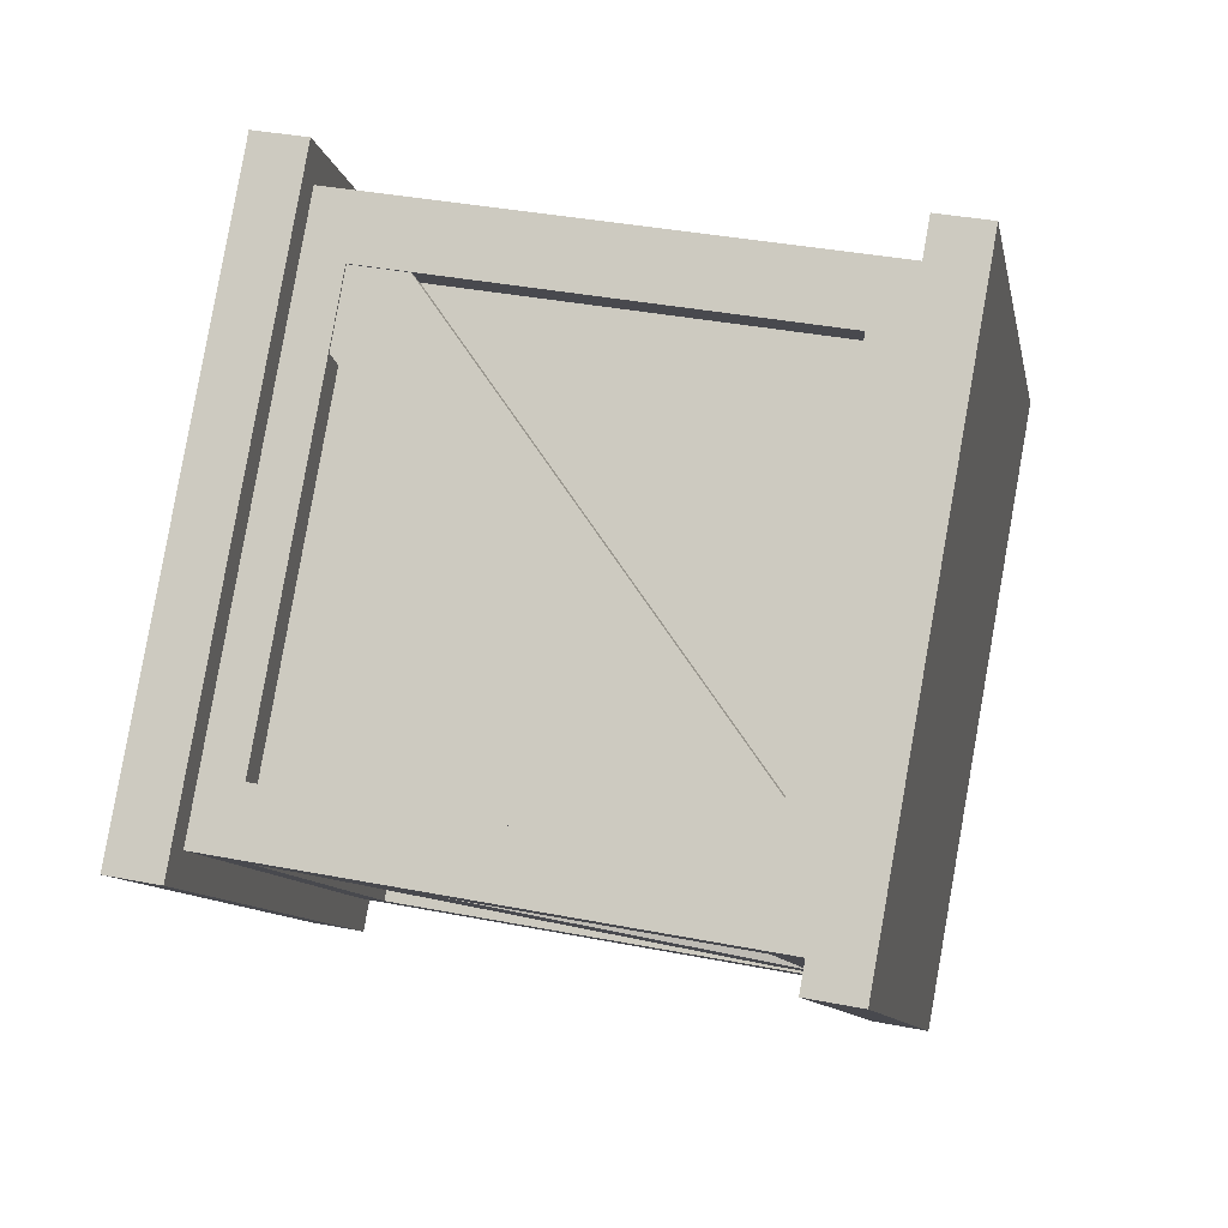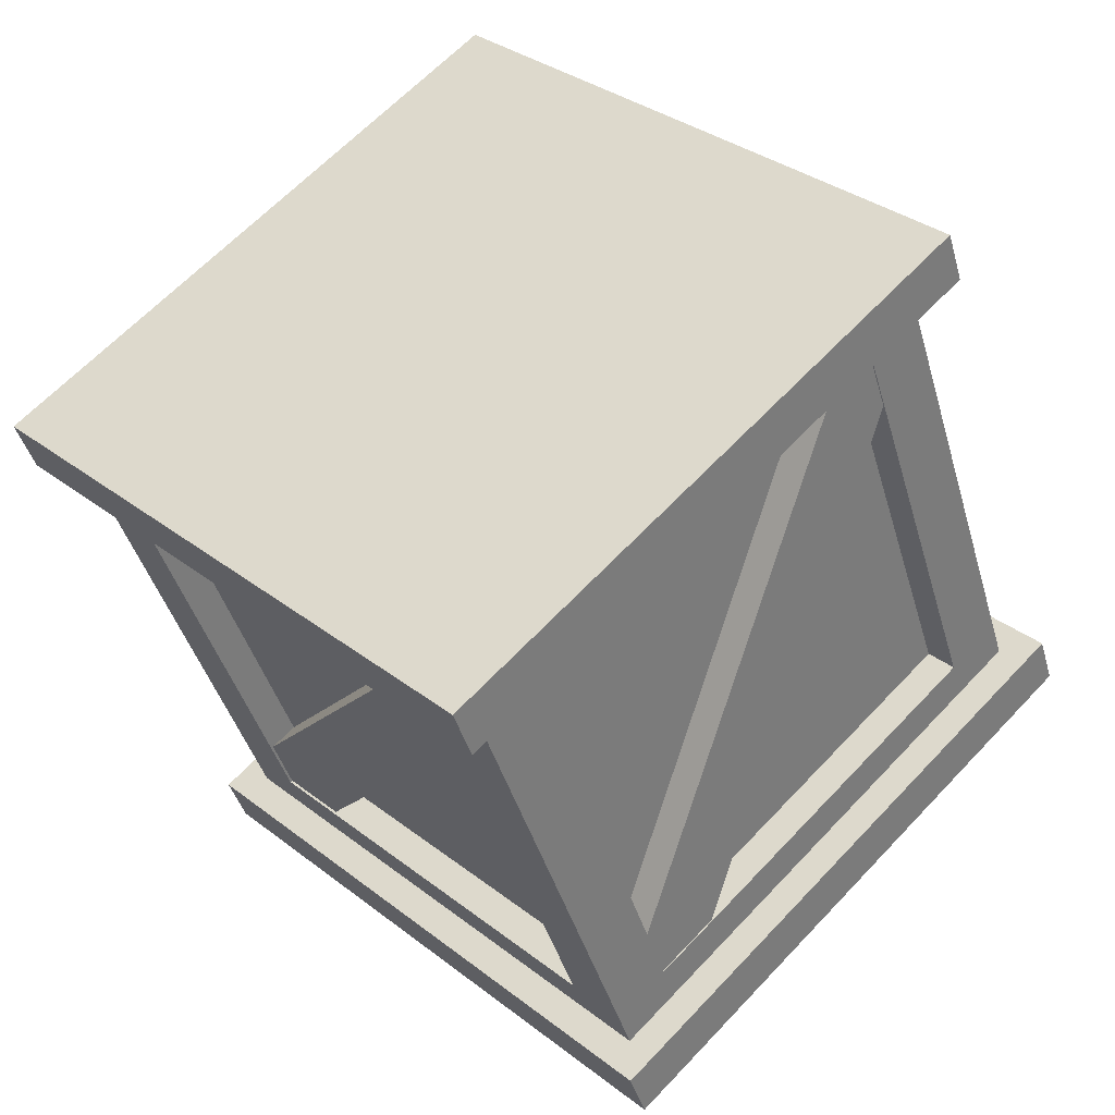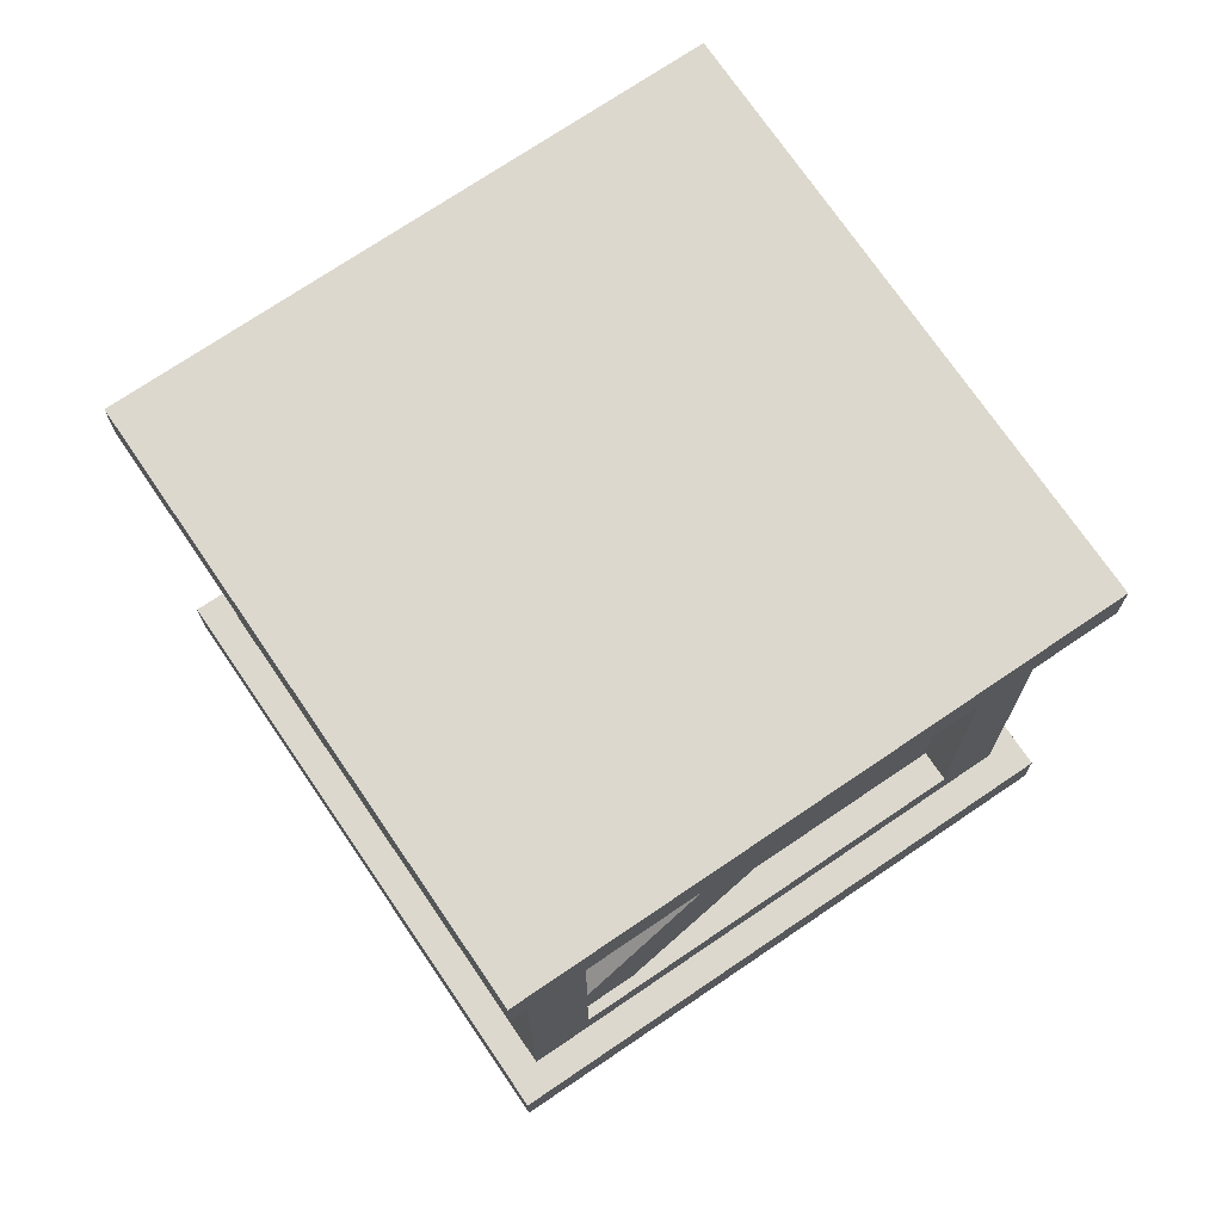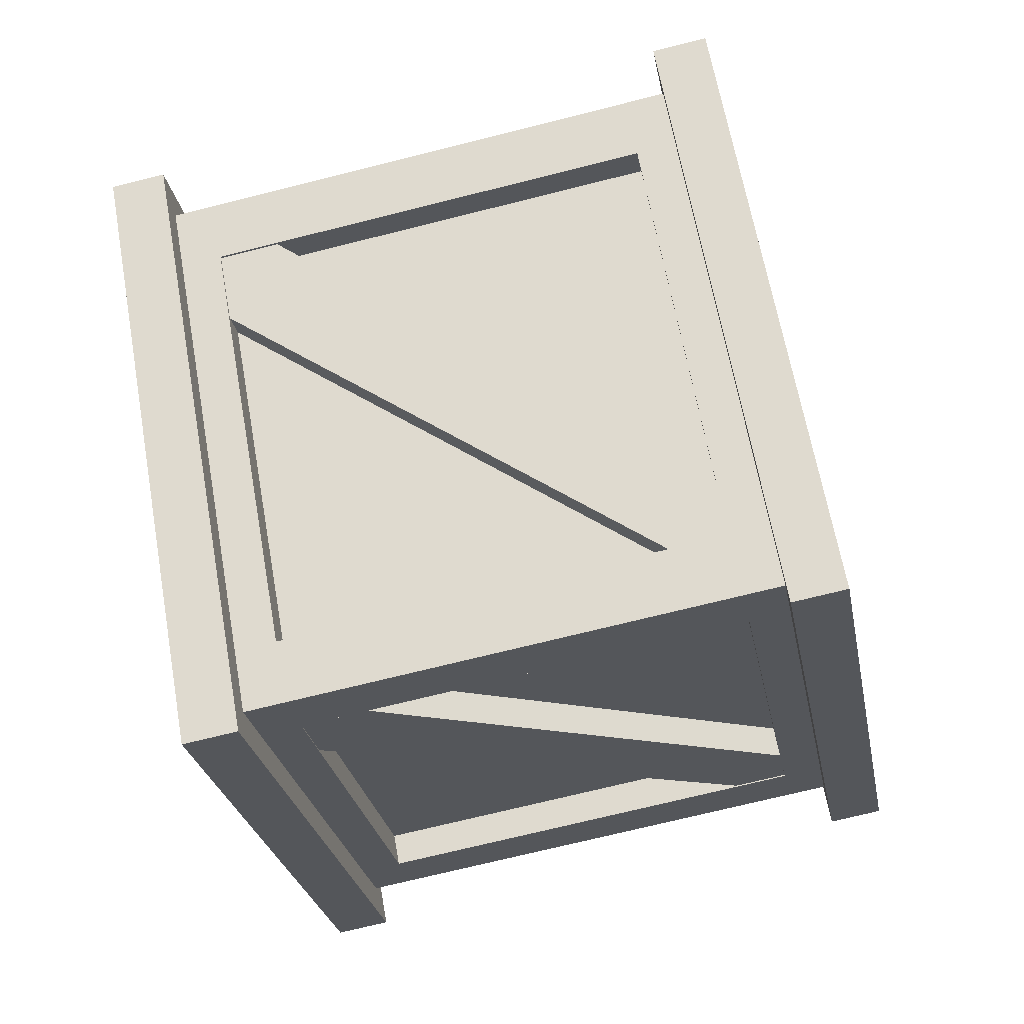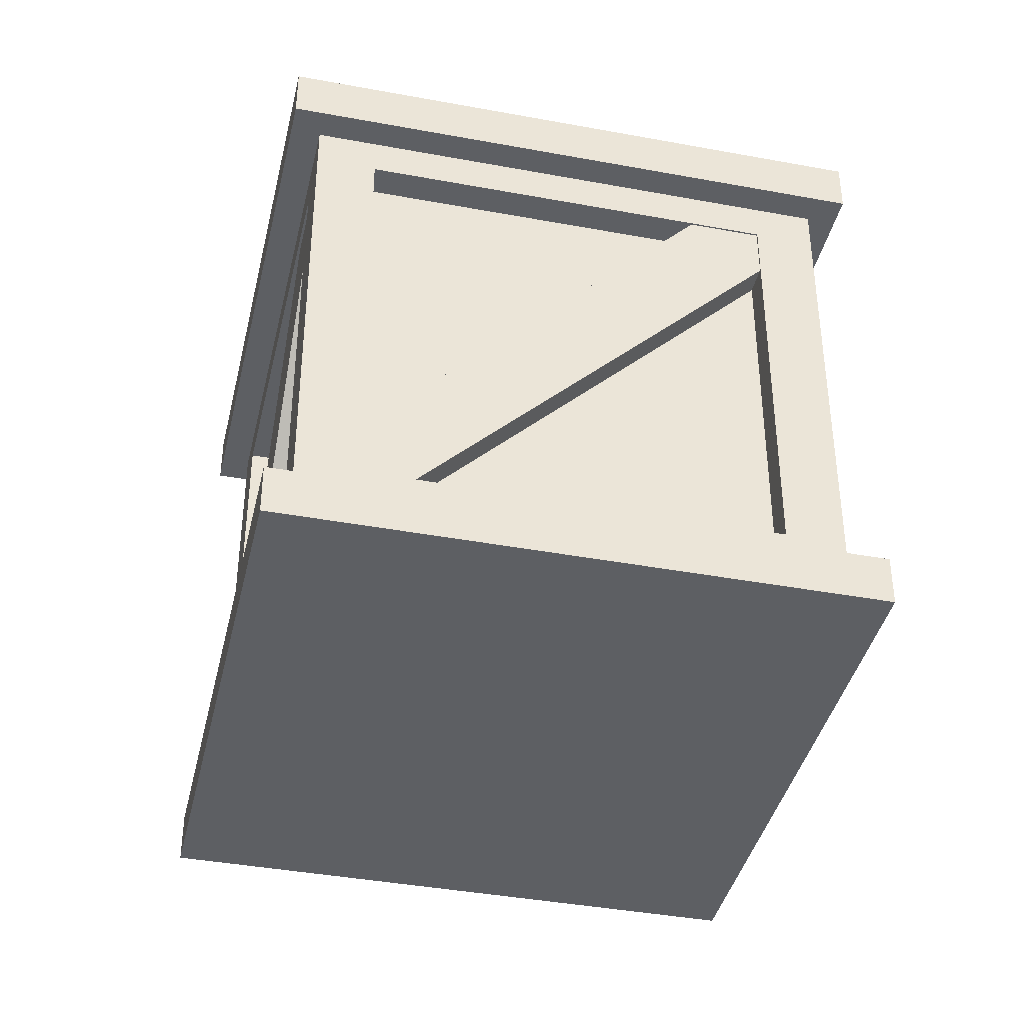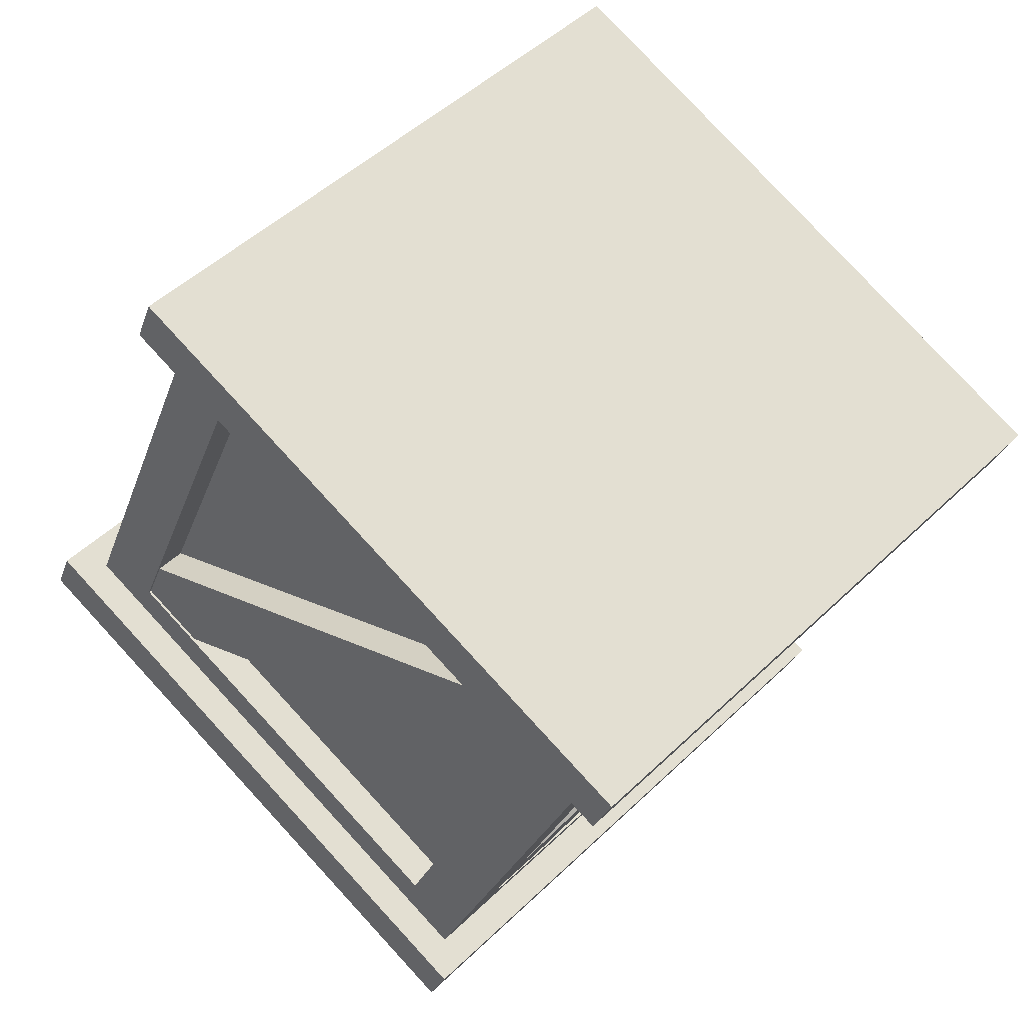
<metadata>
{"format":"obj","ext":"obj","renderer":"f3d","projection":"perspective","resolution":1024,"background":"white","views":[{"elev":36.5,"azim":-75.7,"up":"+Z"},{"elev":-42.2,"azim":15.5,"up":"+Z"},{"elev":72.5,"azim":10.8,"up":"+Y"},{"elev":-71.4,"azim":-75.9,"up":"+Z"},{"elev":-40.0,"azim":-57.9,"up":"+Y"},{"elev":-26.5,"azim":-16.5,"up":"+Z"}]}
</metadata>
<code>
o Crate_2_Small_Angled_Cube.042
v 0.5019 0.04424 0.9747
v 0.5019 0.717 0.9747
v 0.02618 0.04424 0.499
v 0.02618 0.717 0.499
v 0.9776 0.04424 0.499
v 0.9776 0.717 0.499
v 0.5019 0.04424 0.02331
v 0.5019 0.717 0.02331
v 0.4486 0.1196 0.9214
v 0.4486 0.6416 0.9214
v 0.07945 0.6416 0.5523
v 0.07945 0.1196 0.5523
v 0.07945 0.1196 0.4457
v 0.07945 0.6416 0.4457
v 0.4486 0.6416 0.07658
v 0.4486 0.1196 0.07658
v 0.5551 0.1196 0.07658
v 0.5551 0.6416 0.07658
v 0.9243 0.6416 0.4457
v 0.9243 0.1196 0.4457
v 0.9243 0.1196 0.5523
v 0.9243 0.6416 0.5523
v 0.5551 0.6416 0.9214
v 0.5551 0.1196 0.9214
v 0.4764 0.1196 0.8936
v 0.4764 0.6416 0.8936
v 0.1072 0.1196 0.5245
v 0.1072 0.6416 0.5245
v 0.1072 0.6416 0.4735
v 0.1072 0.1196 0.4735
v 0.4764 0.1196 0.1044
v 0.4764 0.6416 0.1044
v 0.5274 0.6416 0.1044
v 0.5274 0.1196 0.1044
v 0.8965 0.1196 0.4735
v 0.8965 0.6416 0.4735
v 0.8965 0.6416 0.5245
v 0.8965 0.1196 0.5245
v 0.5274 0.1196 0.8936
v 0.5274 0.6416 0.8936
v 0.5019 0.007838 1.028
v 0.5019 0.07227 1.028
v -0.02668 0.007838 0.499
v -0.02668 0.07227 0.499
v 1.03 0.007838 0.499
v 1.03 0.07227 0.499
v 0.5019 0.007838 -0.02955
v 0.5019 0.07227 -0.02955
v 0.5019 0.6899 1.028
v 0.5019 0.7544 1.028
v -0.02668 0.6899 0.499
v -0.02668 0.7544 0.499
v 1.03 0.6899 0.499
v 1.03 0.7544 0.499
v 0.5019 0.6899 -0.02955
v 0.5019 0.7544 -0.02955
v 0.9489 0.1404 0.4766
v 0.582 0.683 0.1096
v 0.5379 0.5828 0.06557
v 0.8963 0.07597 0.424
v 0.8634 0.07597 0.4569
v 0.505 0.5828 0.09847
v 0.9176 0.1369 0.5111
v 0.5466 0.6853 0.1401
v 0.948 0.07597 0.4757
v 0.916 0.07424 0.5094
v 0.5379 0.656 0.06557
v 0.5038 0.6571 0.09725
v 0.04578 0.1404 0.516
v 0.4127 0.683 0.8829
v 0.4568 0.5828 0.927
v 0.09837 0.07597 0.5686
v 0.1313 0.07597 0.5357
v 0.4897 0.5828 0.8941
v 0.07705 0.1369 0.4815
v 0.448 0.6853 0.8525
v 0.04664 0.07597 0.5169
v 0.07873 0.07424 0.4831
v 0.4568 0.656 0.927
v 0.4909 0.6571 0.8953
v 0.4727 0.1404 0.05618
v 0.1058 0.683 0.4231
v 0.06174 0.5828 0.4672
v 0.4201 0.07597 0.1088
v 0.453 0.07597 0.1417
v 0.09464 0.5828 0.5001
v 0.5073 0.1369 0.08745
v 0.1363 0.6853 0.4584
v 0.4719 0.07597 0.05705
v 0.5056 0.07424 0.08913
v 0.06174 0.656 0.4672
v 0.09342 0.6571 0.5013
v 0.5331 0.1734 0.9348
v 0.9 0.716 0.5679
v 0.9441 0.6159 0.5238
v 0.5857 0.109 0.8822
v 0.5528 0.109 0.8493
v 0.9112 0.6159 0.4909
v 0.4986 0.17 0.9036
v 0.8696 0.7183 0.5326
v 0.534 0.109 0.934
v 0.5002 0.1073 0.9019
v 0.9441 0.689 0.5238
v 0.9124 0.6902 0.4897
v 0.9438 0.1534 0.4673
v 0.5811 0.6897 0.1046
v 0.5376 0.5908 0.06107
v 0.8918 0.08974 0.4153
v 0.8593 0.08974 0.4479
v 0.505 0.5908 0.09359
v 0.9129 0.15 0.5015
v 0.5462 0.692 0.1347
v 0.943 0.08974 0.4665
v 0.9112 0.08803 0.4998
v 0.5376 0.6631 0.06107
v 0.5038 0.6642 0.09239
v 0.5239 0.1534 0.9329
v 0.8866 0.6897 0.5702
v 0.9302 0.5908 0.5267
v 0.5759 0.08974 0.8809
v 0.5434 0.08974 0.8484
v 0.8977 0.5908 0.4941
v 0.4898 0.15 0.902
v 0.8565 0.692 0.5353
v 0.5248 0.08974 0.9321
v 0.4915 0.08803 0.9003
v 0.9302 0.6631 0.5267
v 0.8989 0.6642 0.4929
v 0.05794 0.157 0.5277
v 0.4206 0.6933 0.8904
v 0.4642 0.5944 0.9339
v 0.1099 0.09335 0.5797
v 0.1424 0.09335 0.5471
v 0.4967 0.5944 0.9014
v 0.08885 0.1536 0.4936
v 0.4556 0.6956 0.8603
v 0.0588 0.09335 0.5285
v 0.09051 0.09164 0.4952
v 0.4642 0.6667 0.9339
v 0.4979 0.6678 0.9026
v 0.4734 0.1534 0.05593
v 0.1107 0.6897 0.4186
v 0.06716 0.5908 0.4622
v 0.4214 0.08974 0.1079
v 0.4539 0.08974 0.1404
v 0.09968 0.5908 0.4947
v 0.5075 0.15 0.08684
v 0.1408 0.692 0.4536
v 0.4725 0.08974 0.05679
v 0.5059 0.08803 0.0885
v 0.06716 0.6631 0.4622
v 0.09847 0.6642 0.4959
f 23 24 39 40
f 19 20 35 36
f 22 23 40 37
f 15 16 31 32
f 3 7 5 1
f 8 4 2 6
f 1 2 10 9
f 2 4 11 10
f 4 3 12 11
f 3 1 9 12
f 3 4 14 13
f 4 8 15 14
f 8 7 16 15
f 7 3 13 16
f 7 8 18 17
f 8 6 19 18
f 6 5 20 19
f 5 7 17 20
f 5 6 22 21
f 6 2 23 22
f 2 1 24 23
f 1 5 21 24
f 25 26 28 27
f 30 29 32 31
f 34 33 36 35
f 38 37 40 39
f 9 10 26 25
f 13 14 29 30
f 12 9 25 27
f 17 18 33 34
f 16 13 30 31
f 21 22 37 38
f 10 11 28 26
f 20 17 34 35
f 14 15 32 29
f 24 21 38 39
f 11 12 27 28
f 18 19 36 33
f 41 42 44 43
f 43 44 48 47
f 47 48 46 45
f 45 46 42 41
f 43 47 45 41
f 48 44 42 46
f 49 50 52 51
f 51 52 56 55
f 55 56 54 53
f 53 54 50 49
f 51 55 53 49
f 56 52 50 54
f 61 66 63 64 68 62
f 65 66 61 60
f 67 59 62 68
f 57 63 66 65
f 58 67 68 64
f 73 78 75 76 80 74
f 77 78 73 72
f 79 71 74 80
f 69 75 78 77
f 70 79 80 76
f 85 90 87 88 92 86
f 89 90 85 84
f 91 83 86 92
f 81 87 90 89
f 82 91 92 88
f 97 102 99 100 104 98
f 101 102 97 96
f 103 95 98 104
f 93 99 102 101
f 94 103 104 100
f 107 108 109 110
f 106 105 111 112
f 113 114 109 108
f 115 107 110 116
f 105 111 114 113
f 106 115 116 112
f 106 115 113 105
f 107 115 113 108
f 119 120 121 122
f 118 117 123 124
f 125 126 121 120
f 127 119 122 128
f 117 123 126 125
f 118 127 128 124
f 118 127 125 117
f 119 127 125 120
f 131 132 133 134
f 130 129 135 136
f 137 138 133 132
f 139 131 134 140
f 129 135 138 137
f 130 139 140 136
f 130 139 137 129
f 131 139 137 132
f 143 144 145 146
f 142 141 147 148
f 149 150 145 144
f 151 143 146 152
f 141 147 150 149
f 142 151 152 148
f 142 151 149 141
f 143 151 149 144

</code>
